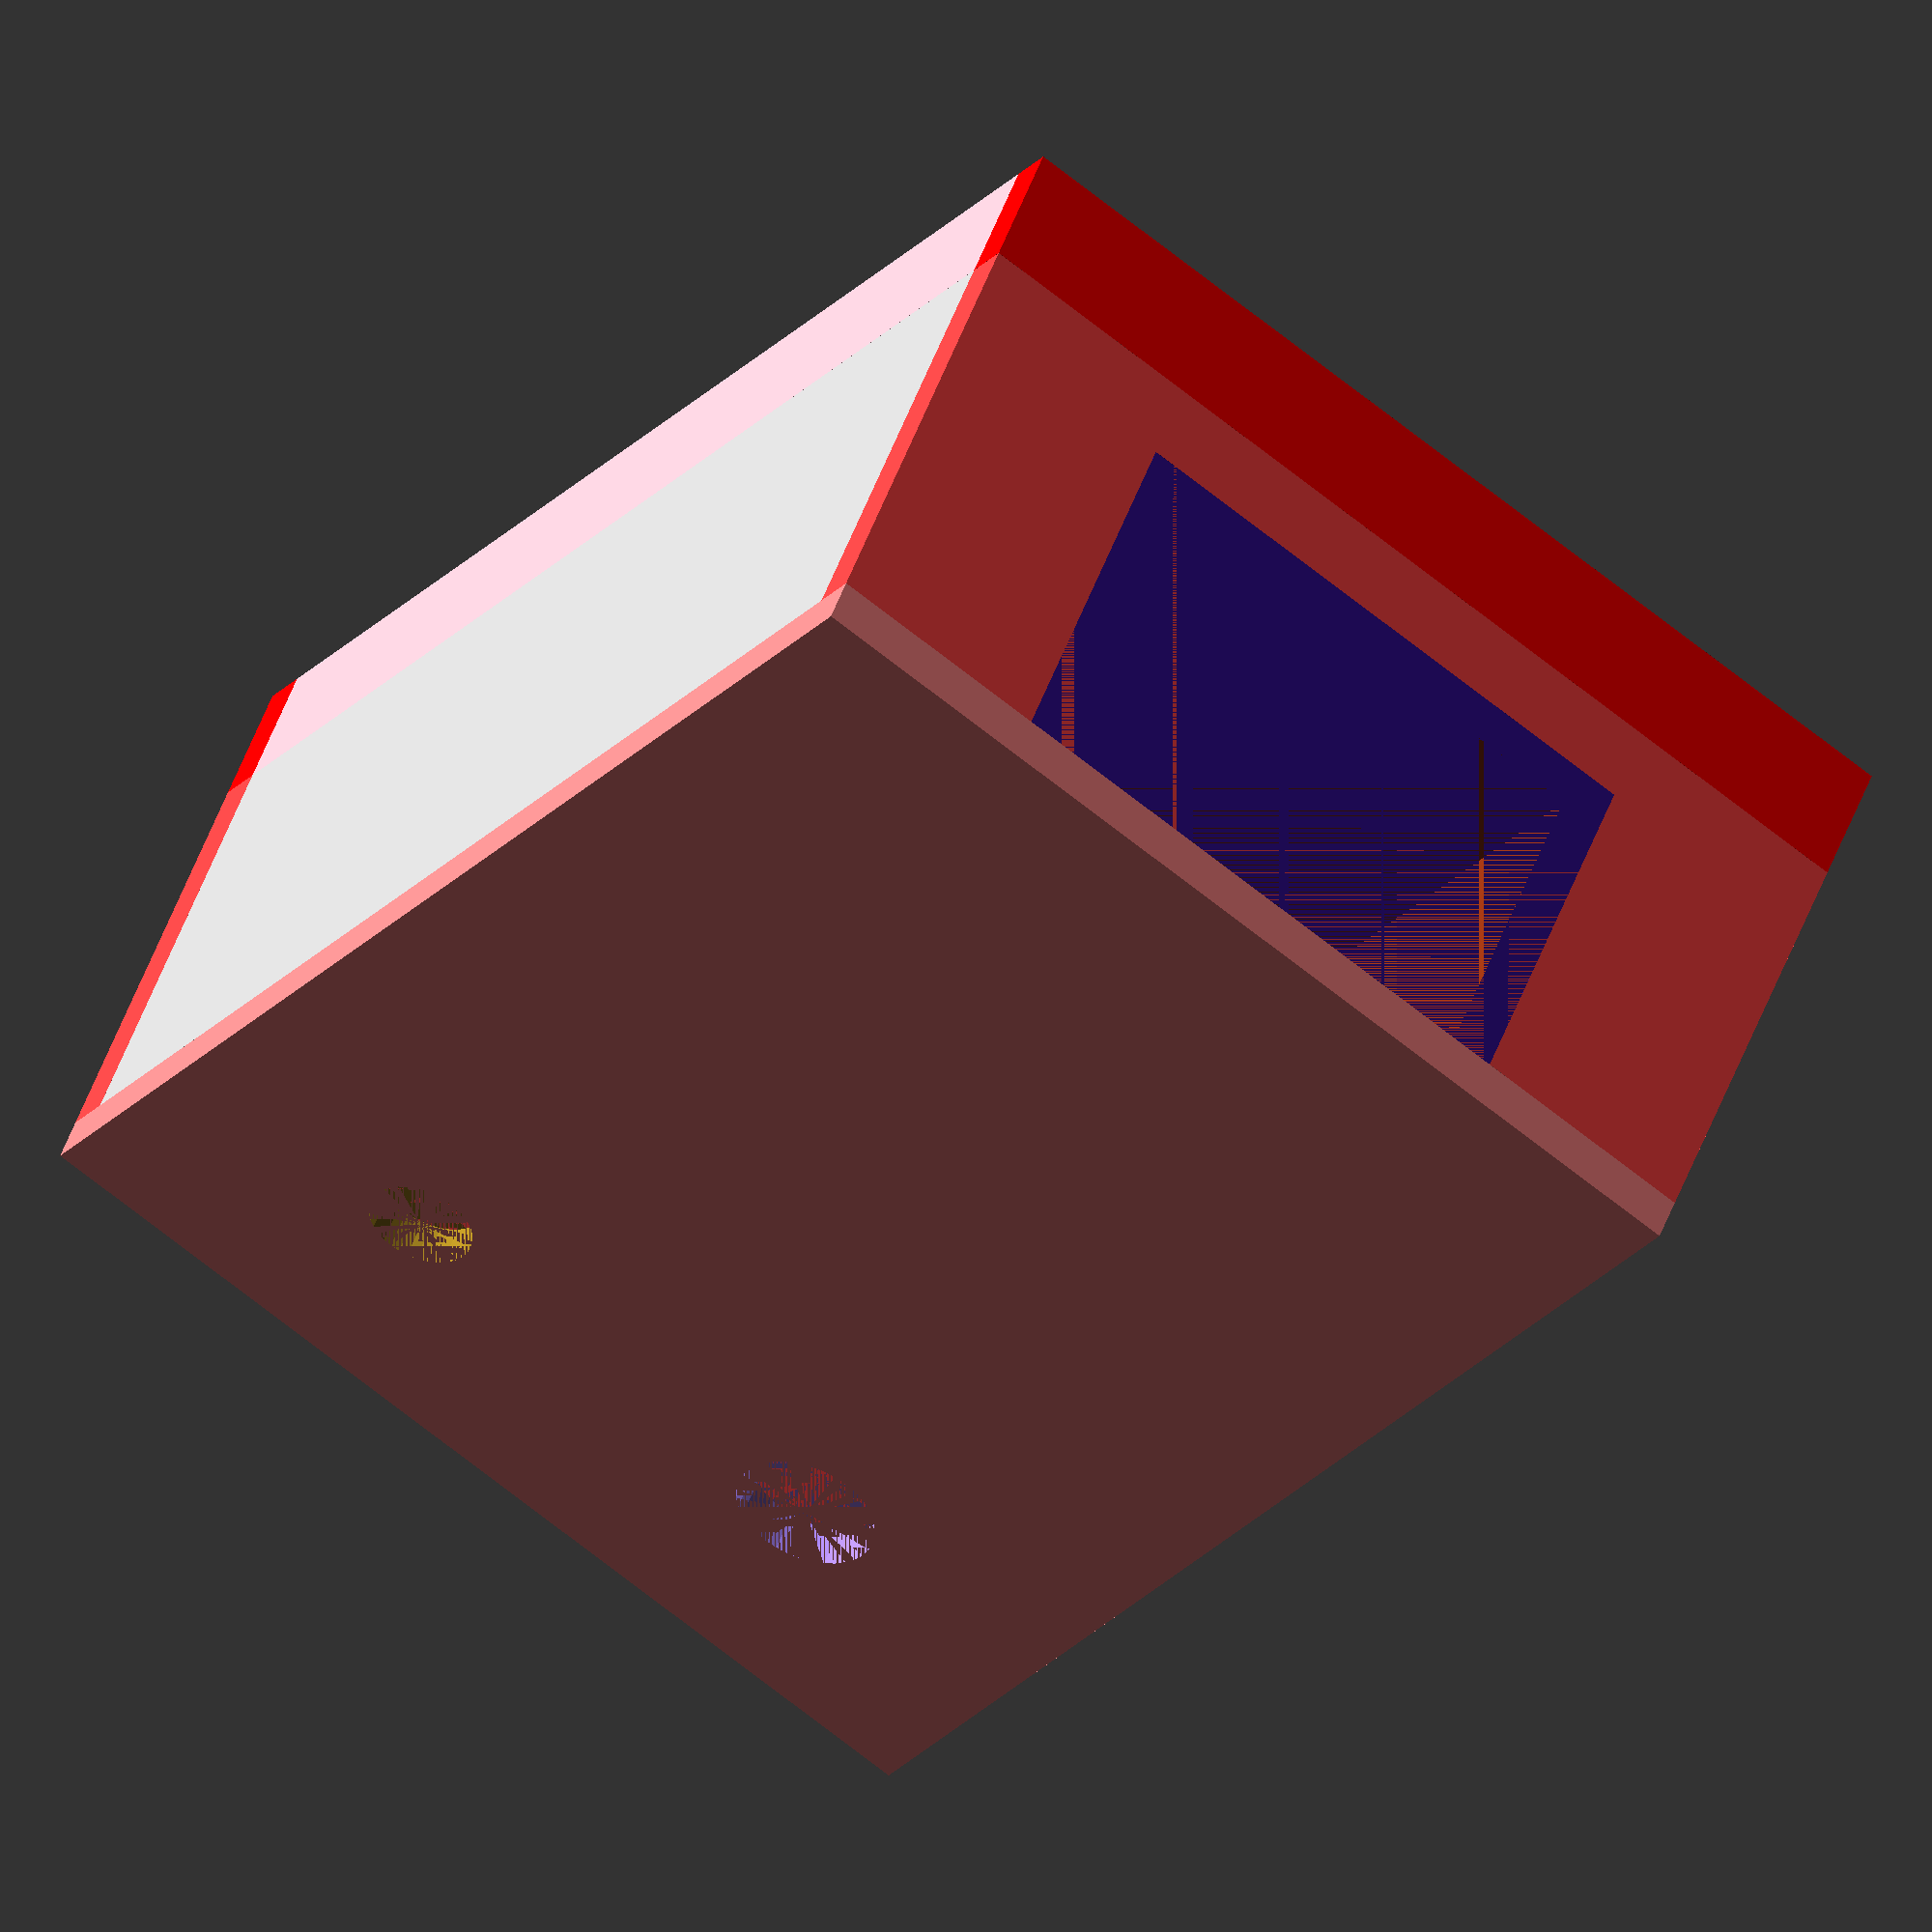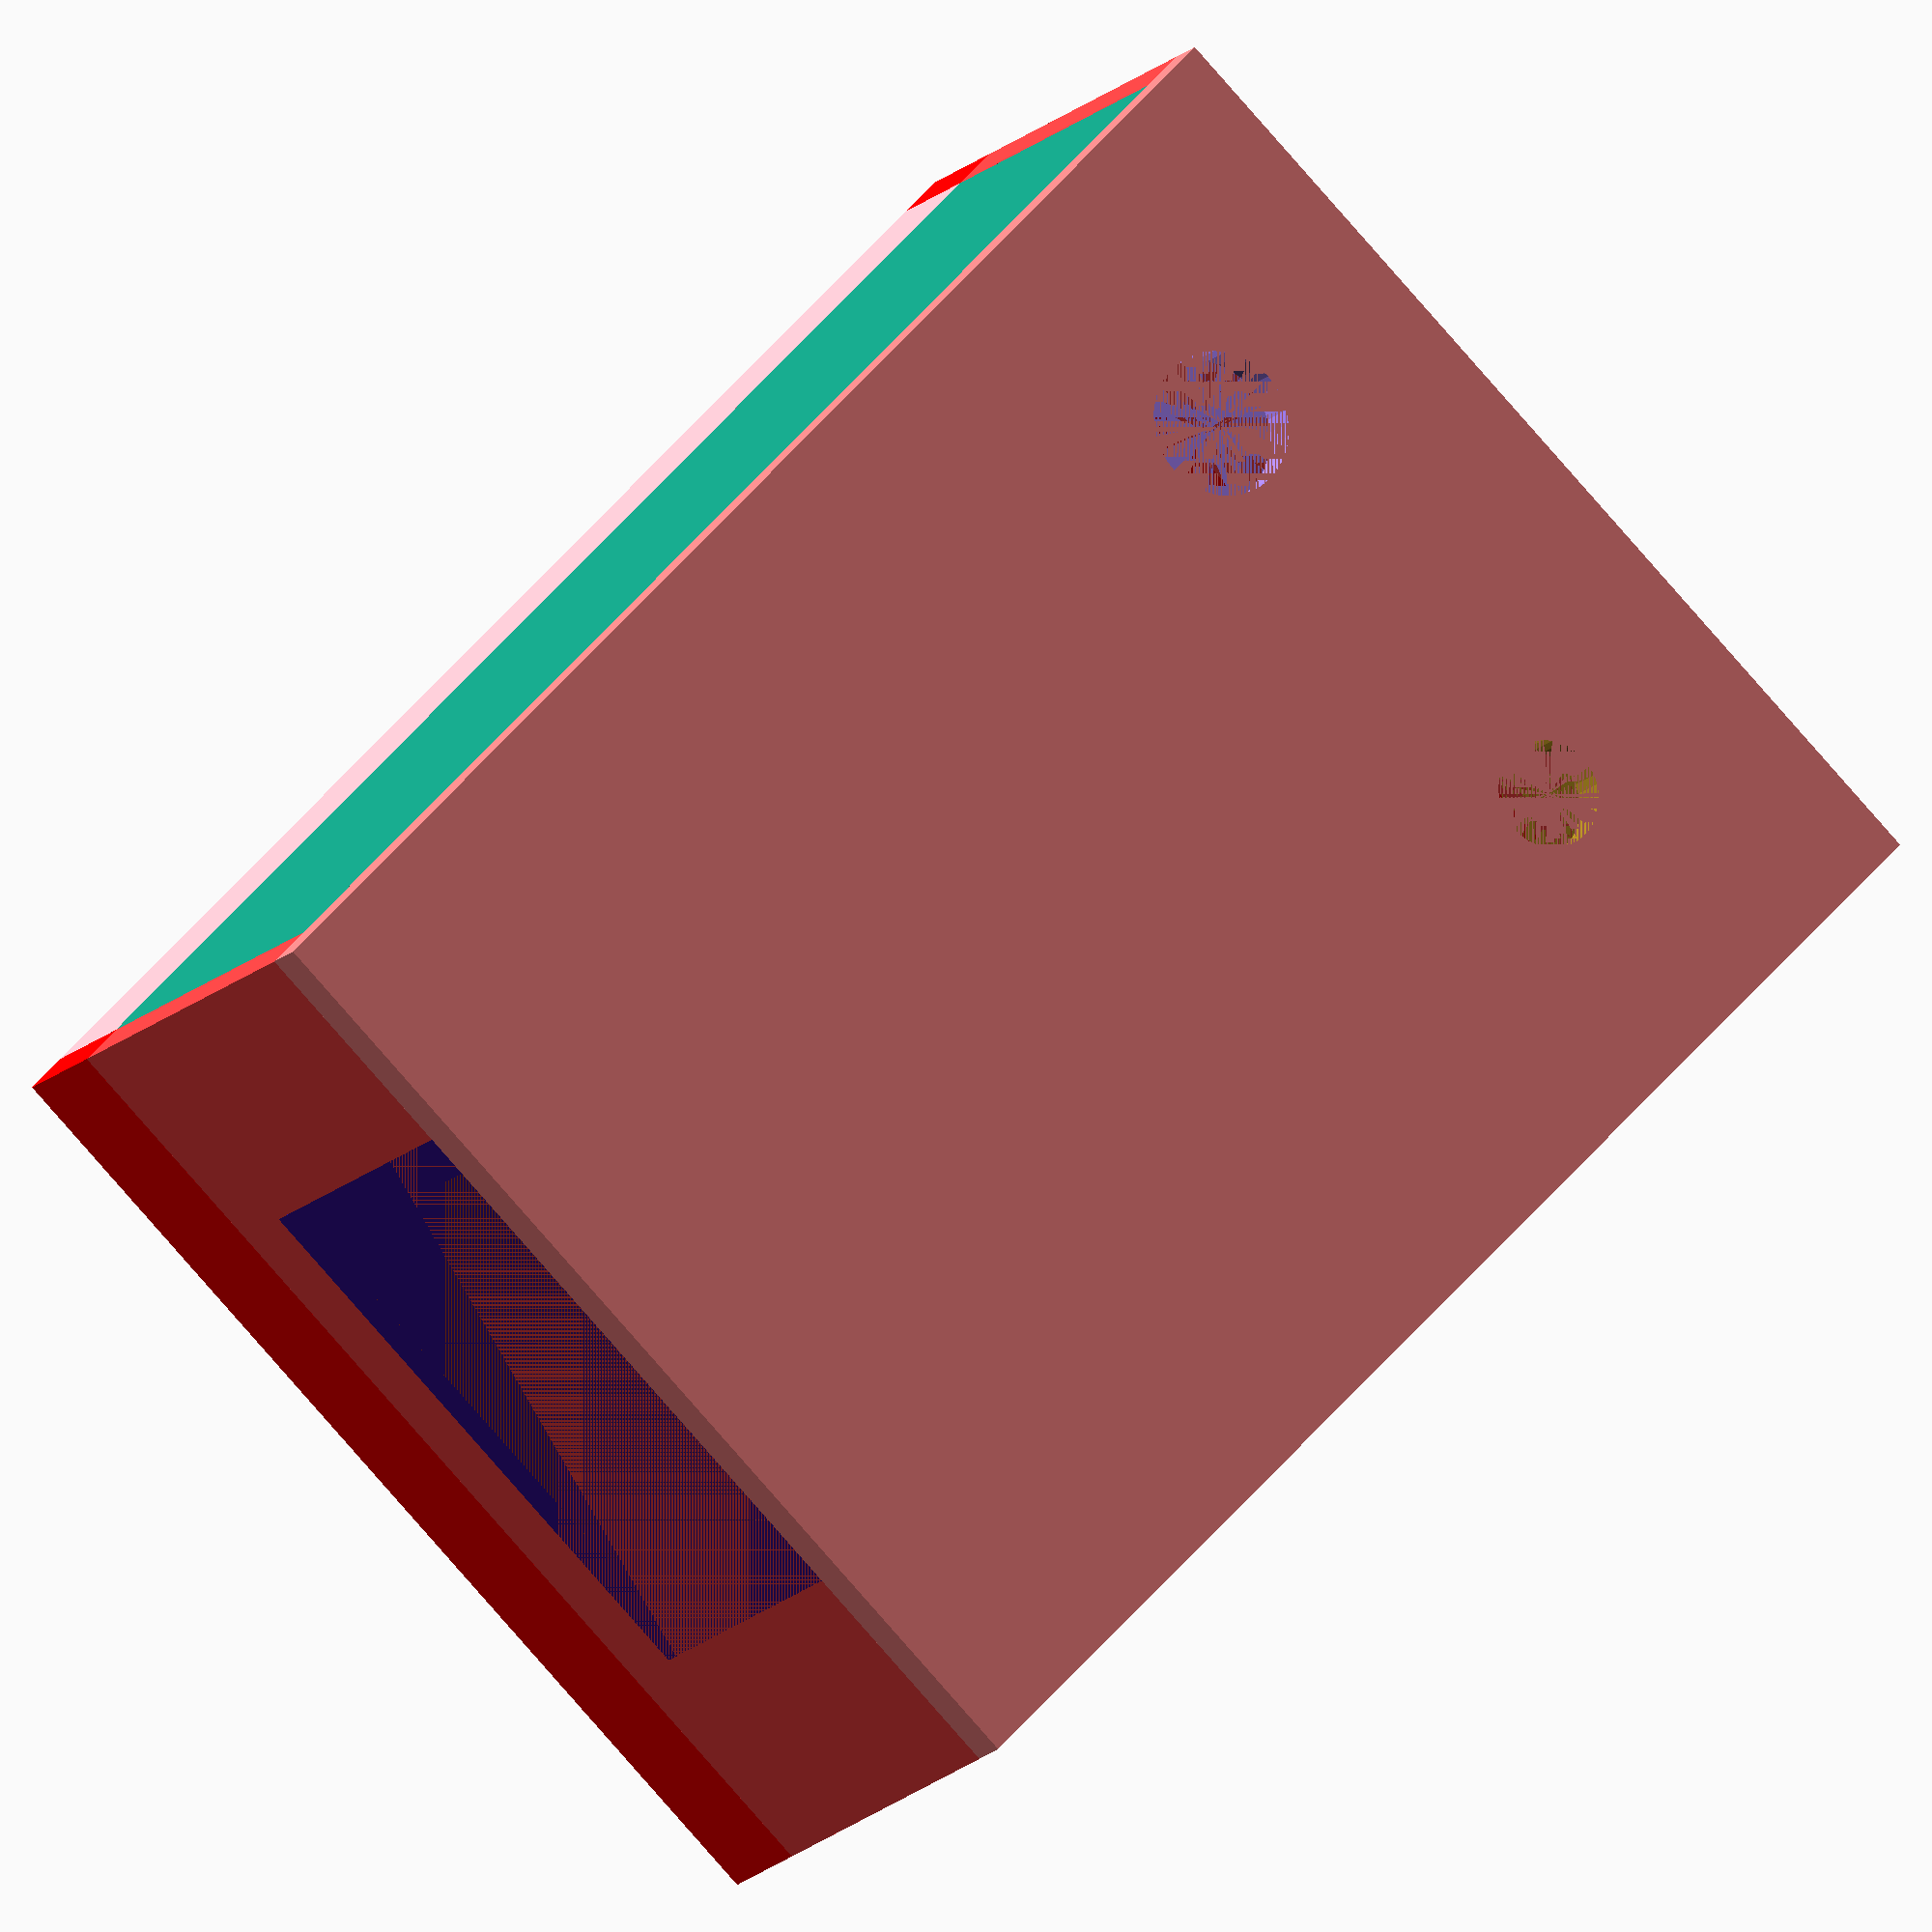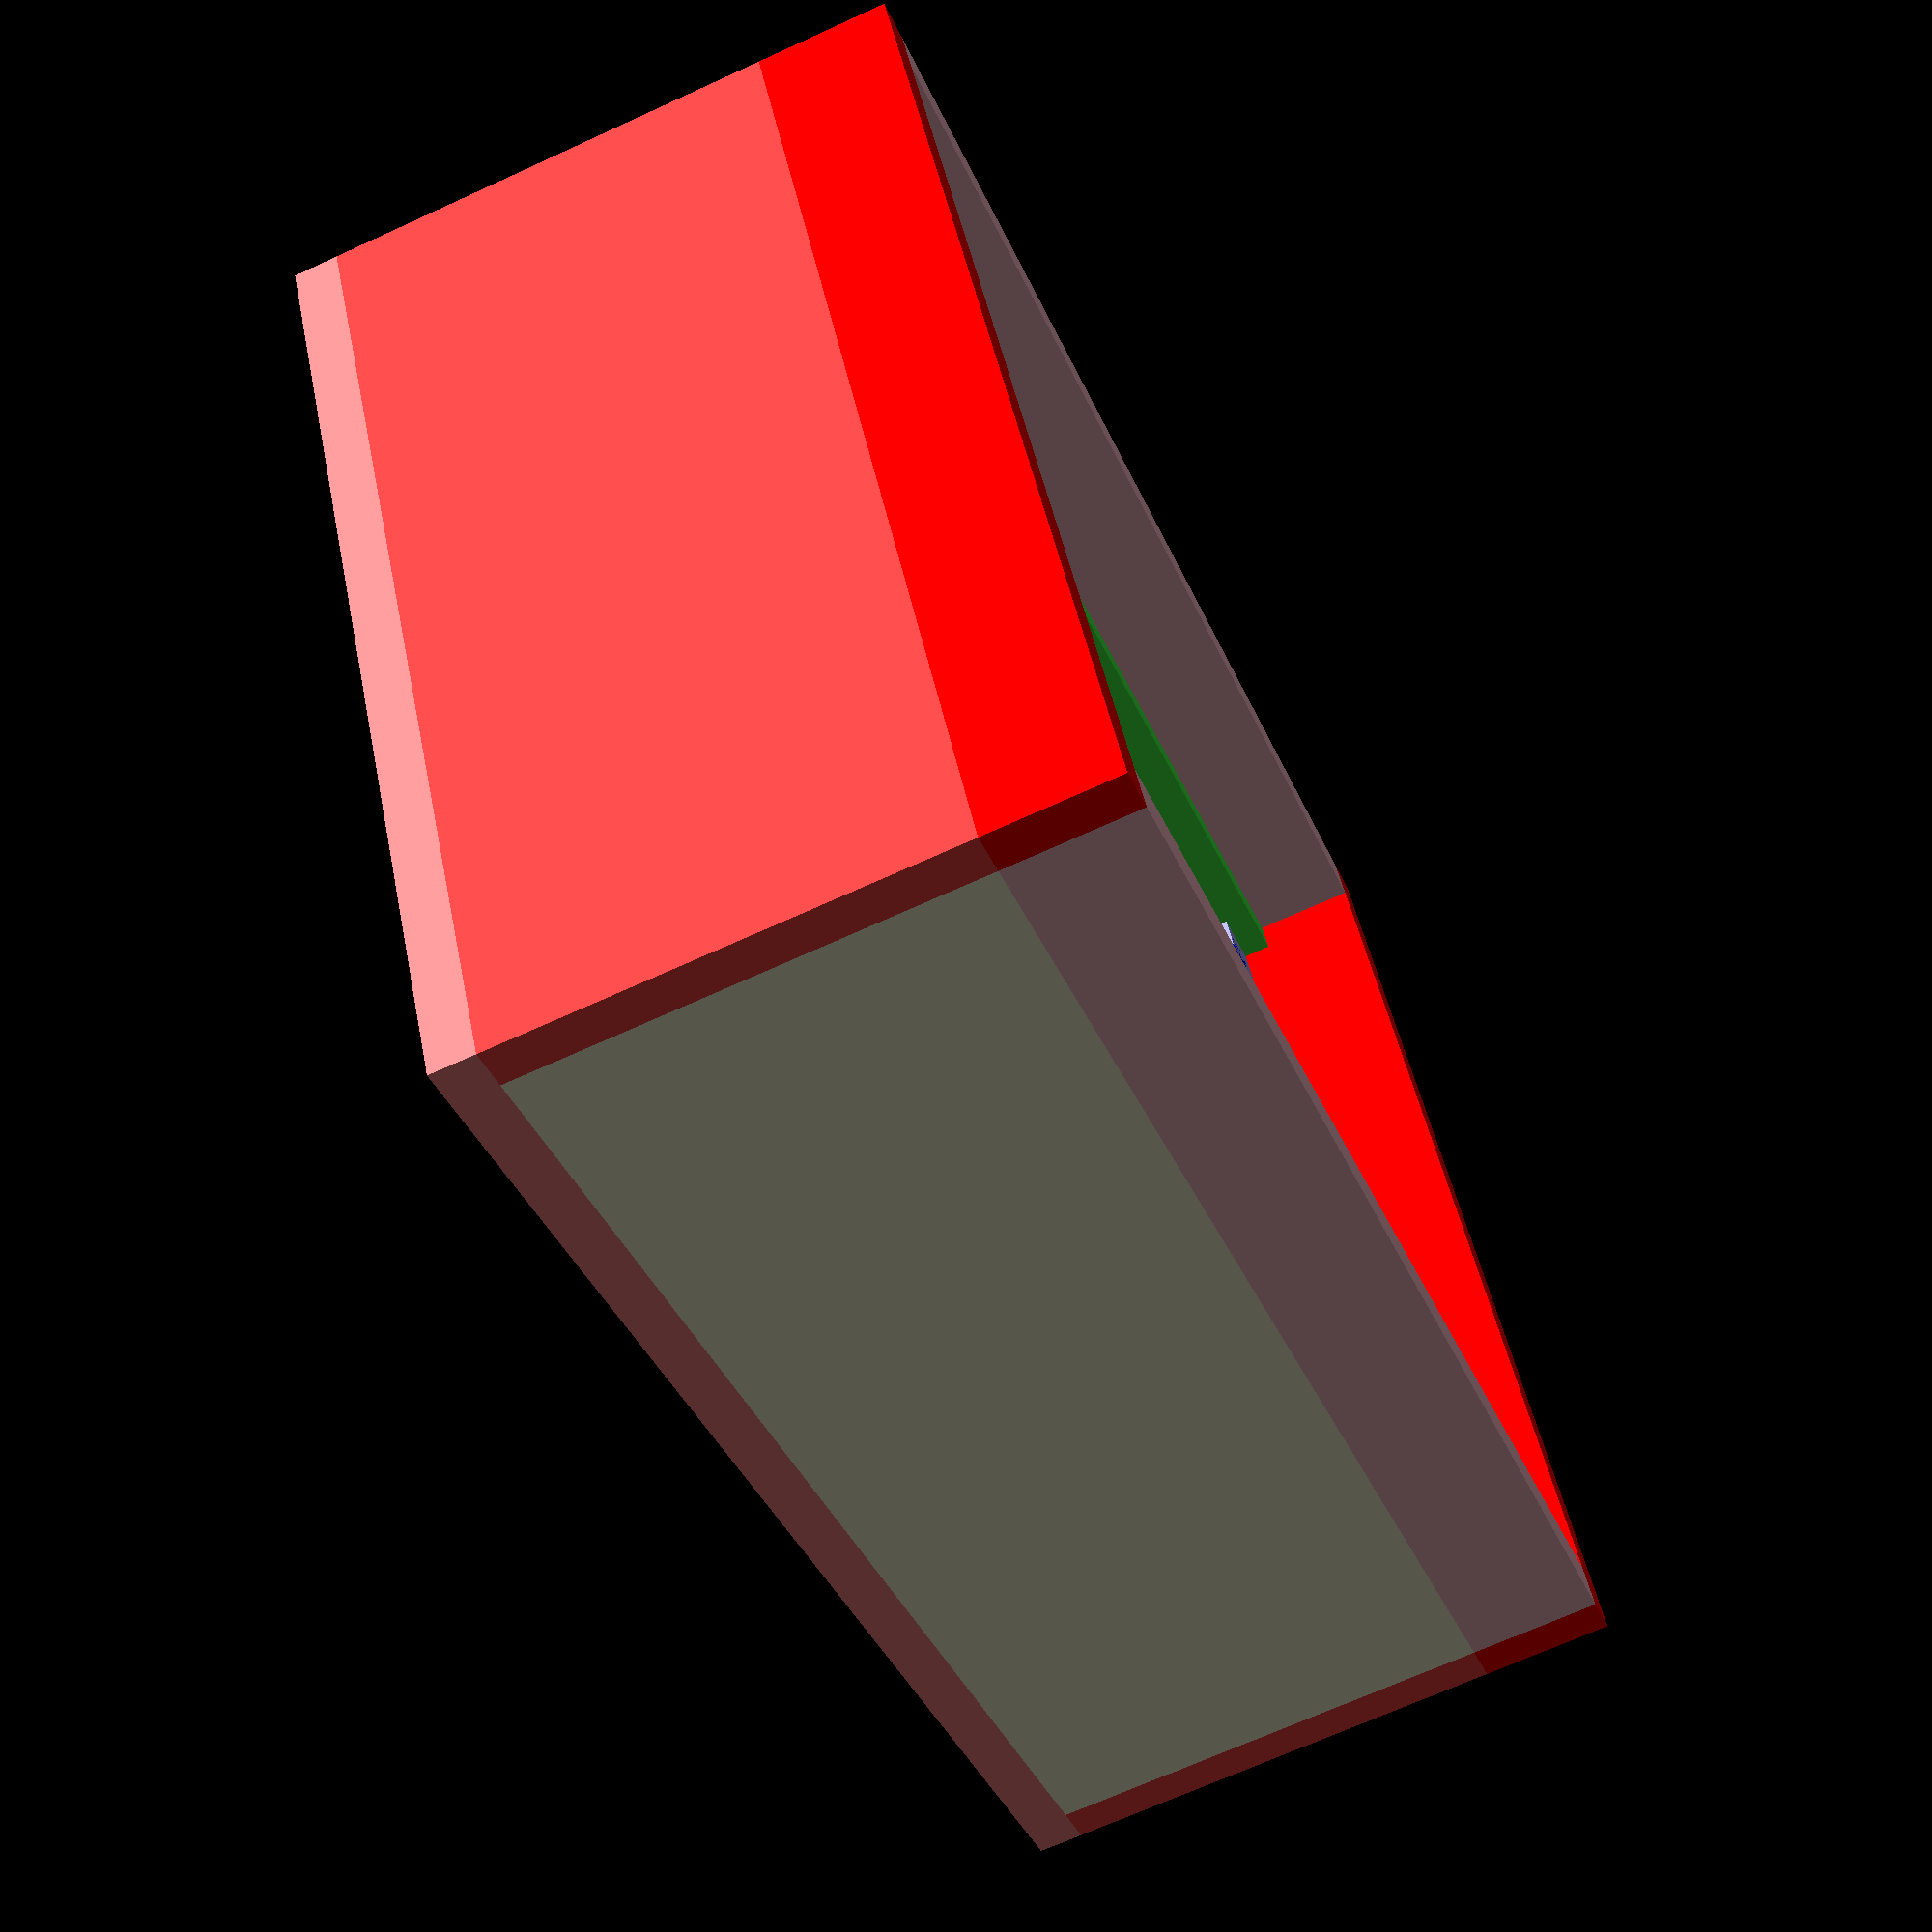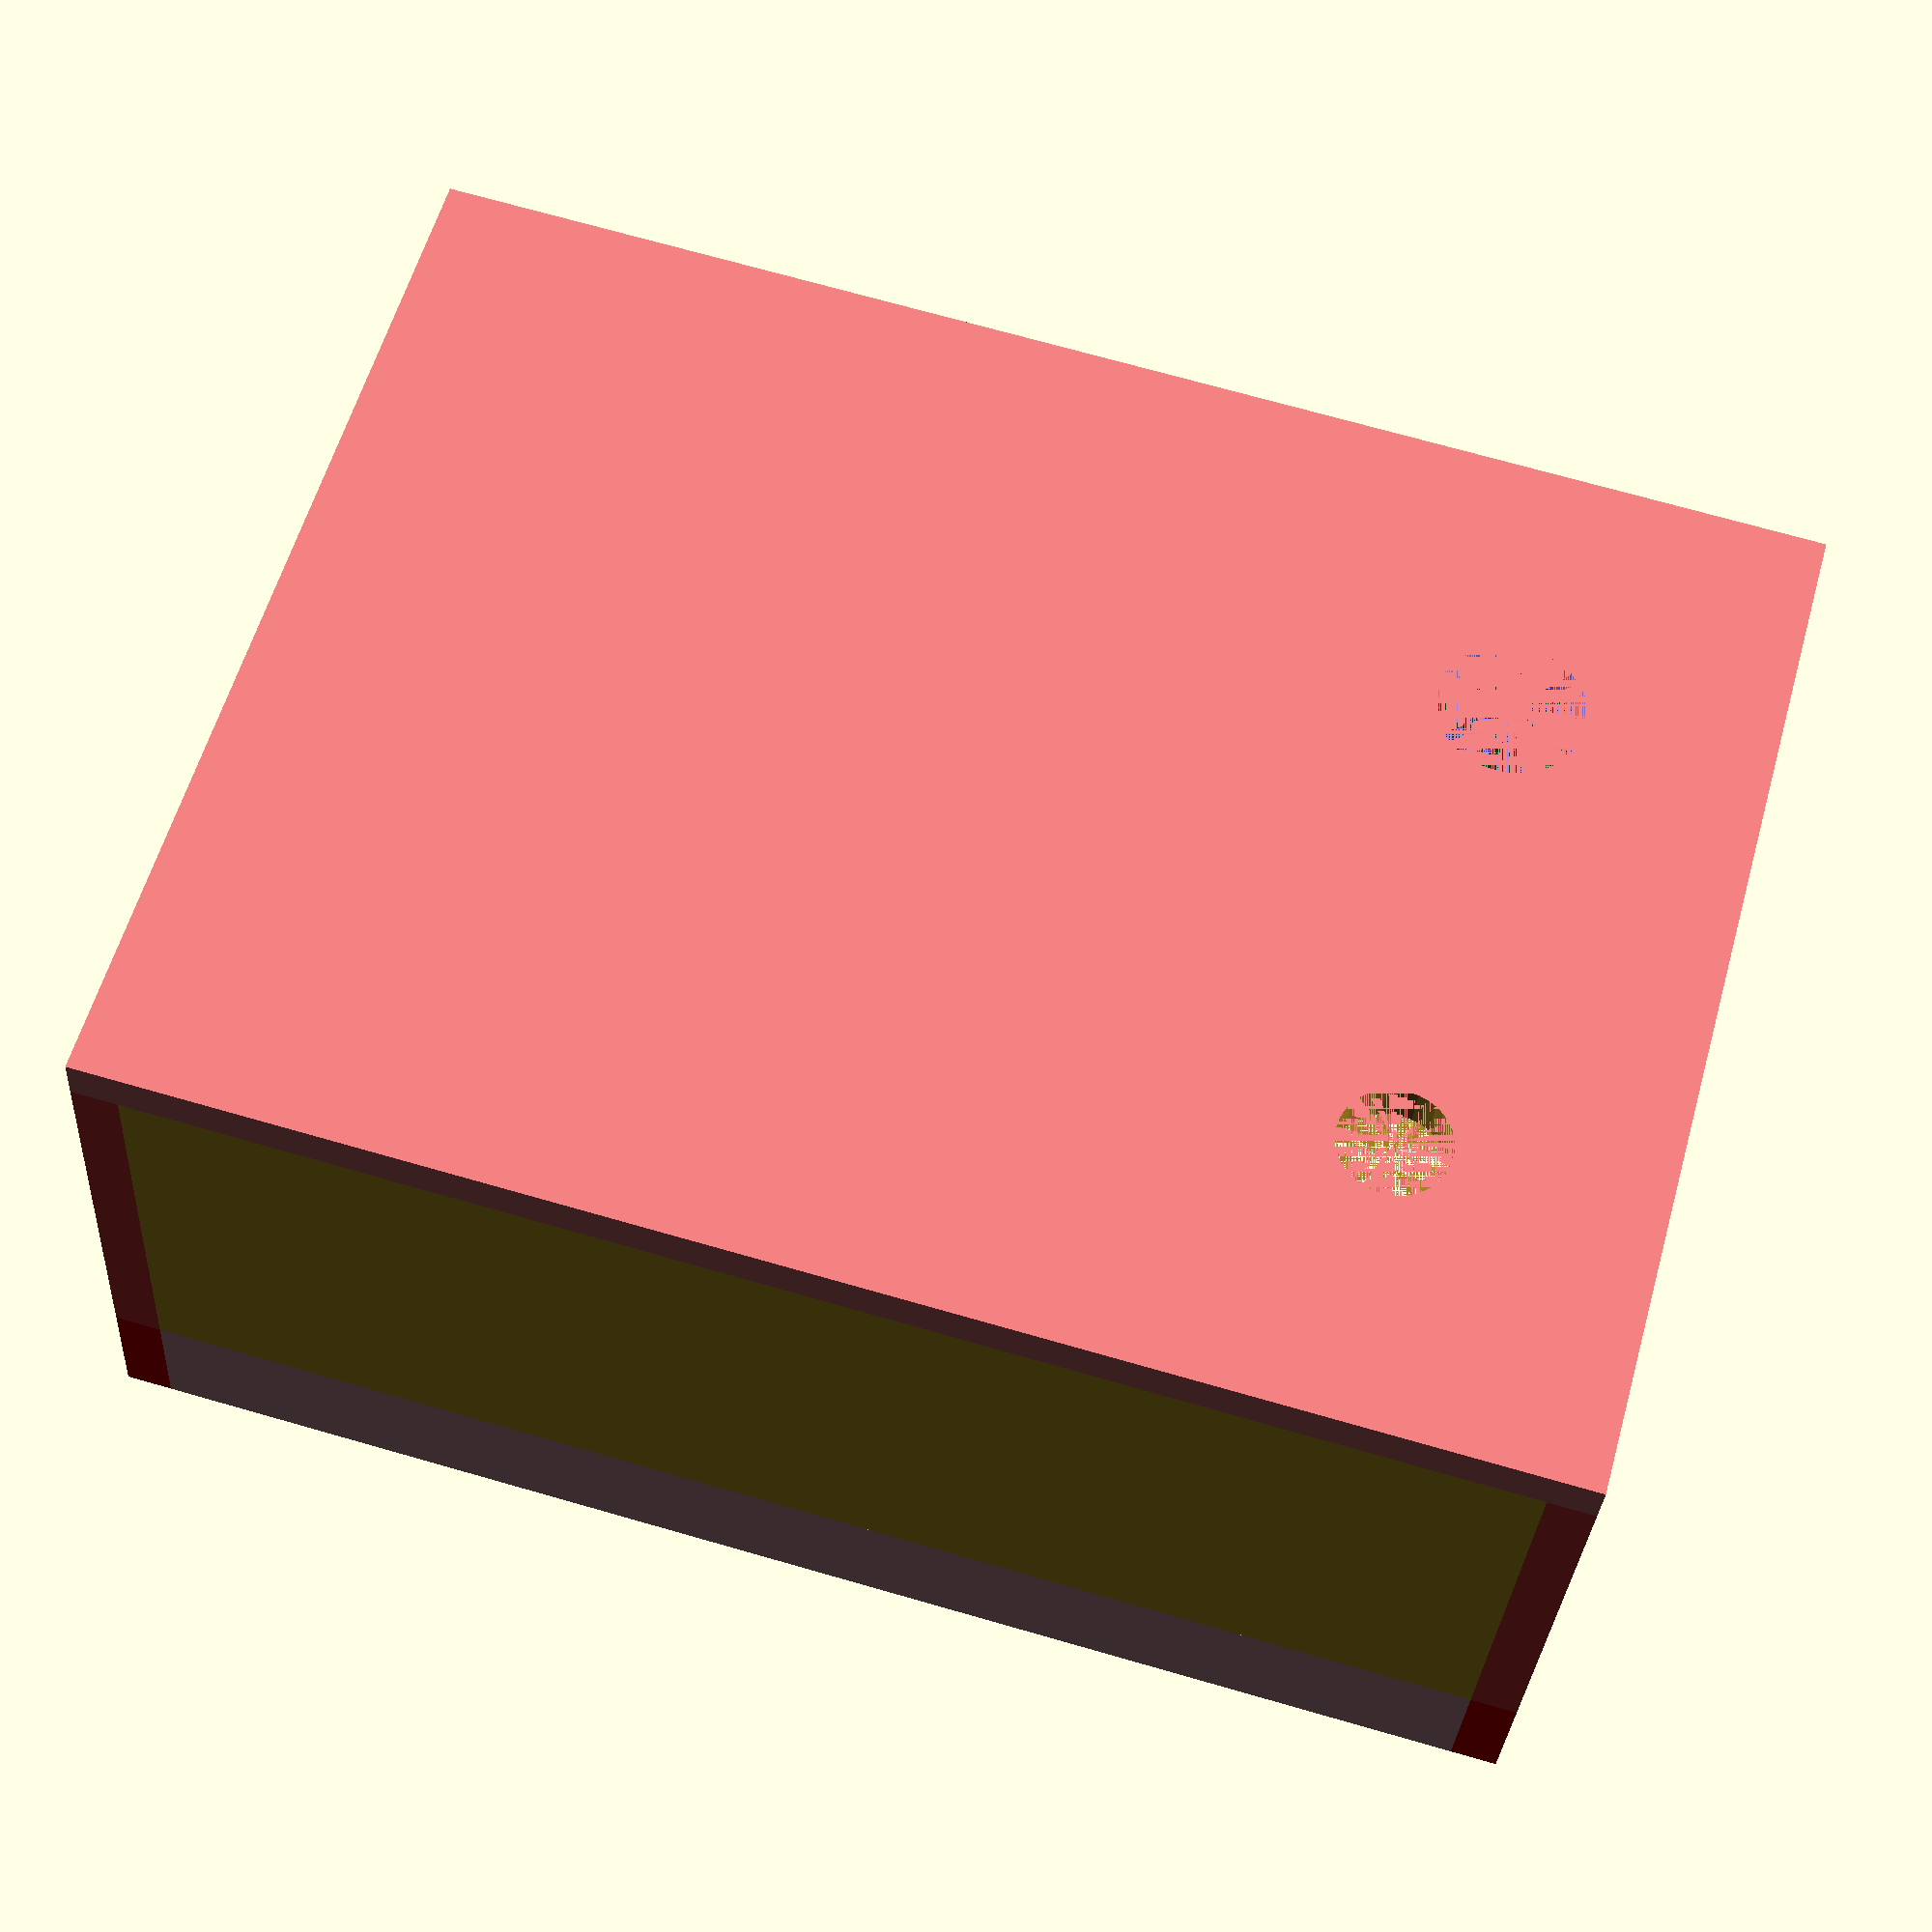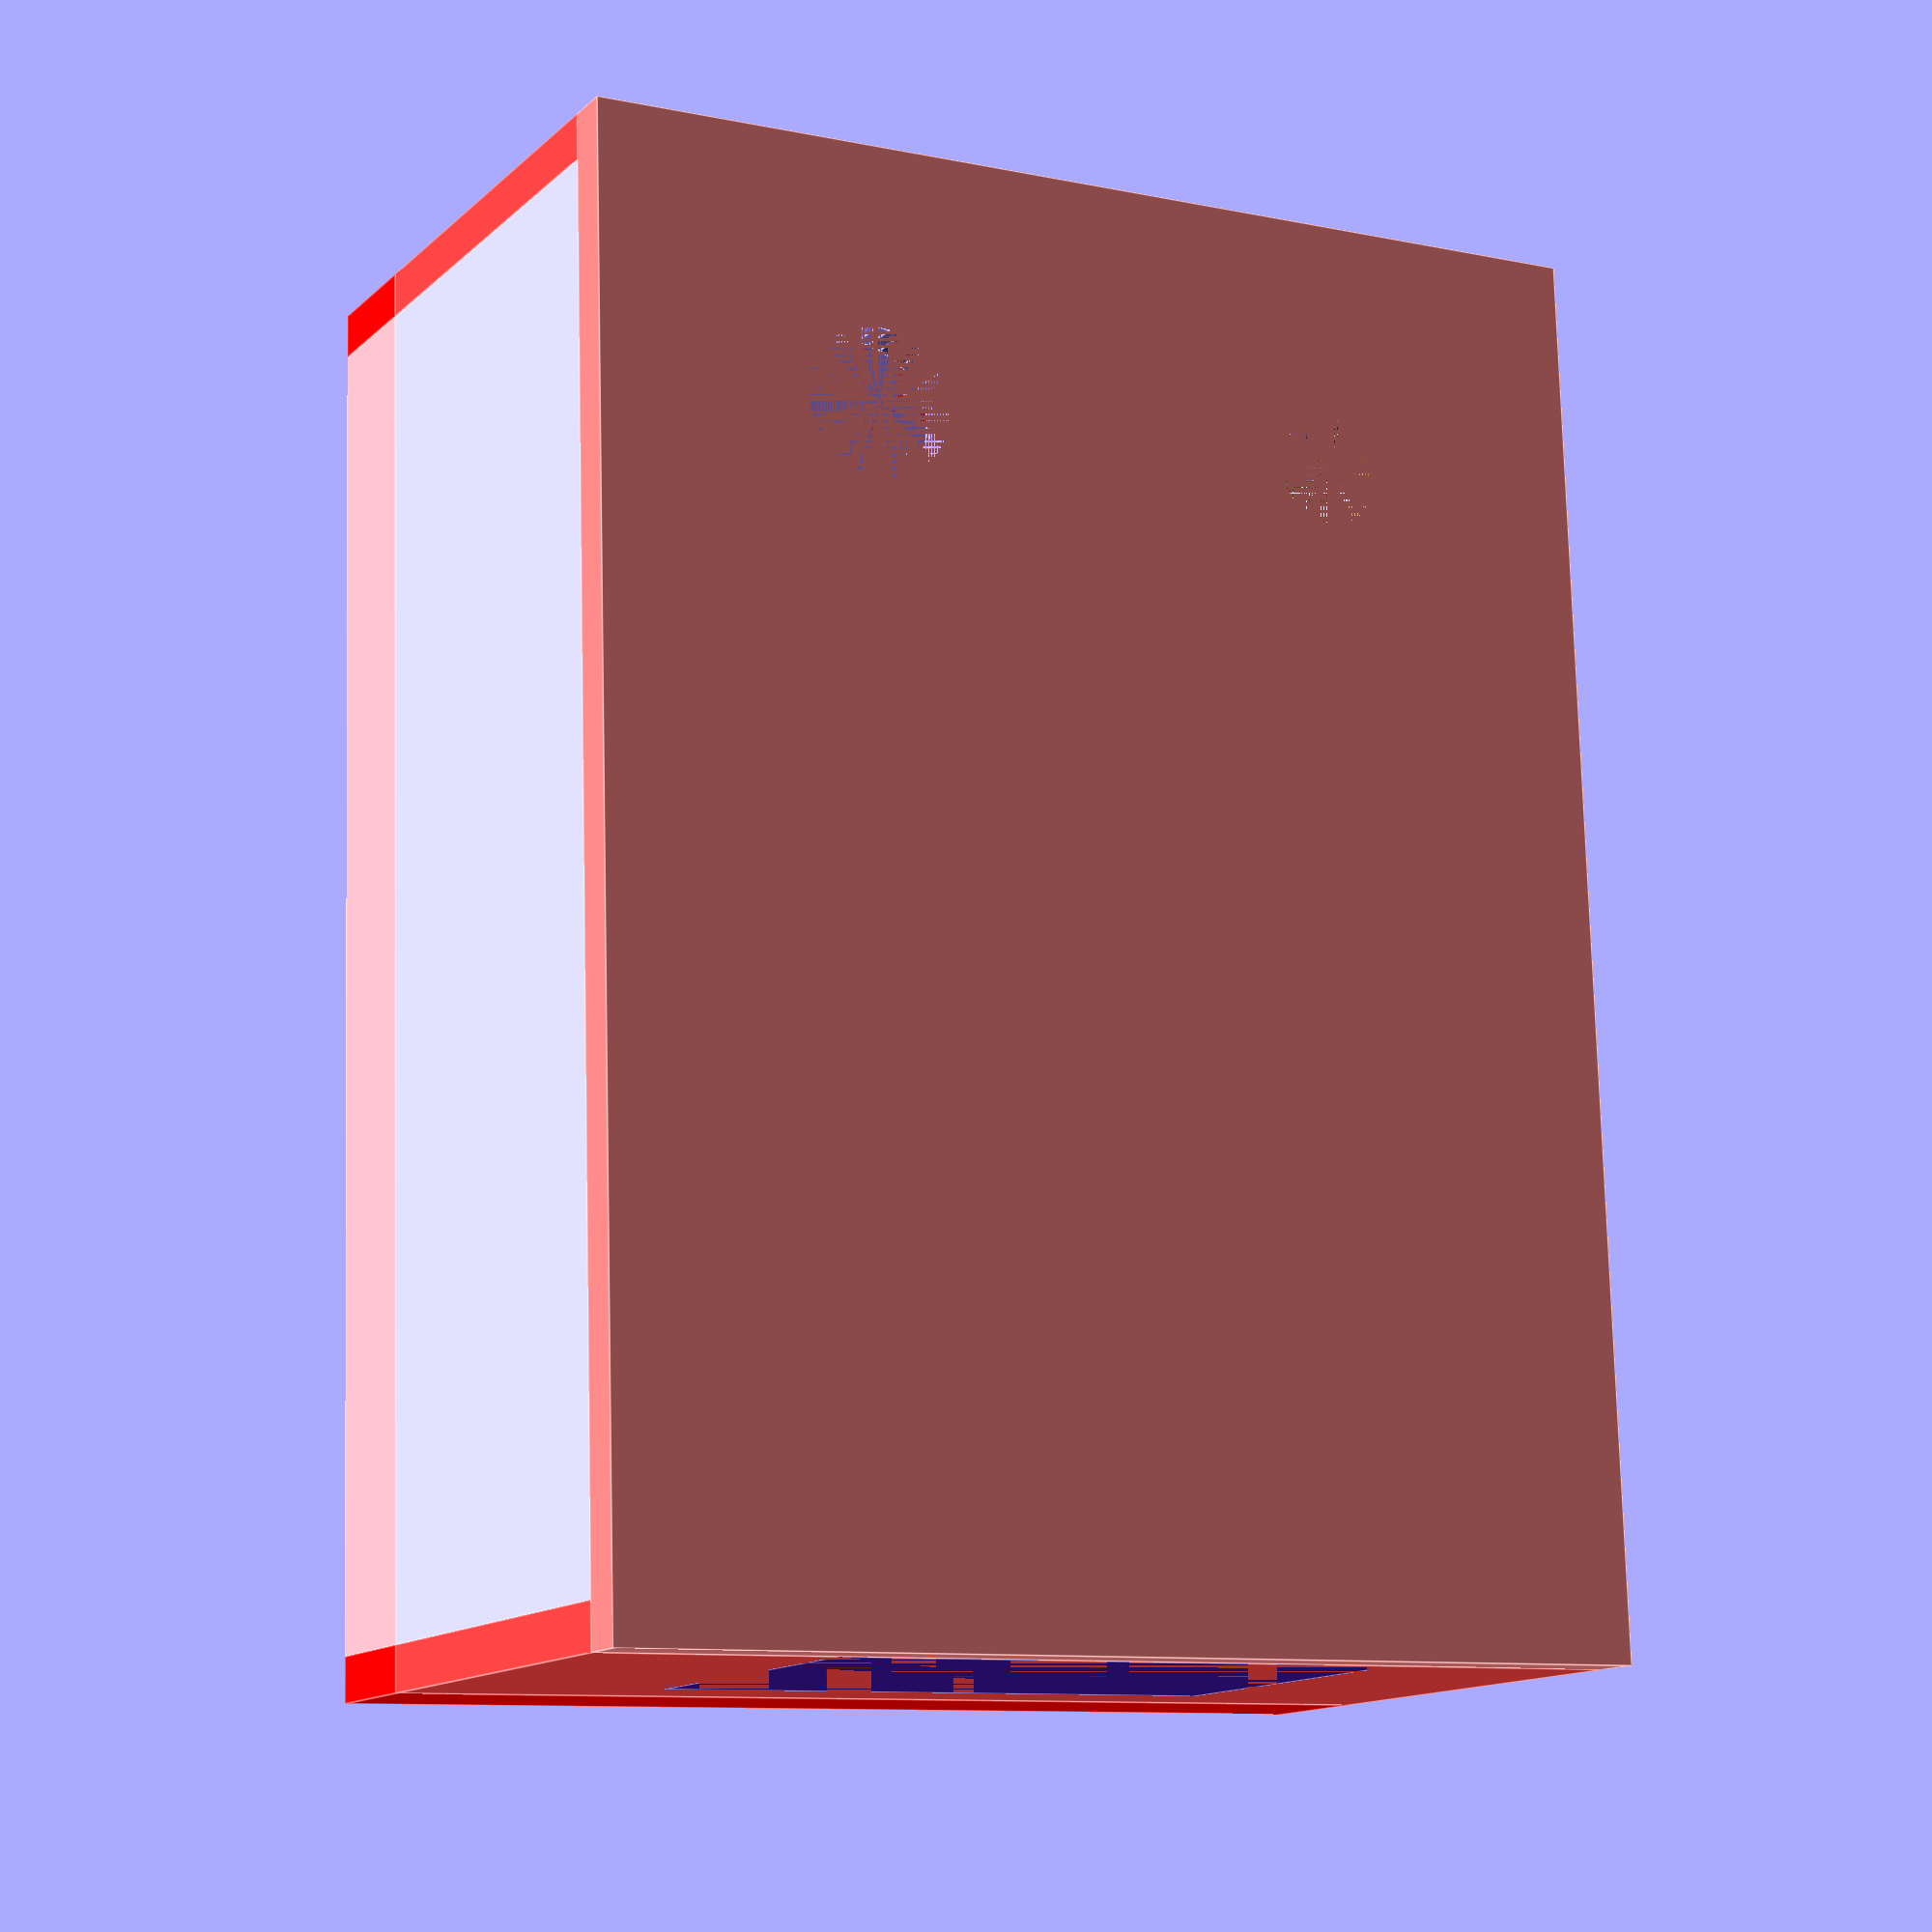
<openscad>
$fn=36;
$sl = 7; //schraubenlänge gesamt
$sk = 1.5; //schraube kopfdicke
$pd = 1.5; //plattinendicke
$ledh = 7 - $pd; //led höhe
$lsqa = 45; //breite und höhe led leucht fläche
//50*70.2 //platinenmaße
$pb = 50;
$ph = 70.2;
$z=5.2;//abstand oben led quadratfläche
$x=1.7;//abstand links led quadratfläche
$agesamt=$pb-$lsqa;//
$x2=$agesamt-$x;
$ad=$agesamt/2; //durchschnittsabstand
$ax=$x2-$x; //zusatzshift ist durschschnittsabstand (also soll - tatsächlichen abstand
//falsch, da wir ja immer rechts mehr als den durschschnittsabstand haben, müssen wir schauen, dass wir links auf die breite von rechts kommen, der versinkt ja nirgends
$depth = 24; //tiefe von platine bis tiefsten bauteil (schalter)
$t=2.4;
$lr2lrh = 68; //loch von außenrand zu außenrand => mit platinenmaßen und loch durchmesser kann abstand von außen berechnet werden
$lr2lrb = 48.4;
$rb = ($pb-$lr2lrb)/2; //rand breite (lochabstand)
$rh = ($ph-$lr2lrh)/2; //rand breite (lochabstand)
$ld = 2.2; //loch durchmesser schrauben von platine
$lds = 1.7; //schraube selbst durchmesser
$mr = 2.8; //maximaler Radius von zentrum platinenloch bis zur nähesten lötstelle
$lswd = 5.8; //durchmesser switch loch
$lstd = 7.8; //durchmesser stecker loch
$hw = 4.8 - $pd; //hoehe widerstände, lötseite brauche ich nicht, da hier die schauben eh länger sind als benötigt
$loetd = 4; //doch lieber einkalkulieren, mit der 9v batterie könnte es dann doch eng werden
$mra = 1.4; //minimaler rand (links von vorne)
$schalter = 13; //höhe und breite schalter
$ast = $schalter + 2 - $lstd/2; //abstand stecker + switch, da switch 13 (mit toleranz 15)
$9vb=26.4; //wiki 26.2
$9vd=17.2; //wiki 17
$9vh=44; //wiki 48.5 aber wir wollen ja, dass er oben raussteht

echo ("ledh: ", $ledh);
echo ("agesamt: ", $agesamt);
echo ("x2: ", $x2);
echo ("ad: ", $ad);
echo ("ax: ", $ax);

/* [Wände] */
$platine = false;
$waende = true;
$rueckwand = true;
$loetzinn = false;

////////////////////
// Modules
////////////////////

module loch($h,$d,$y)
{
    translate([0,$y+$pd,0])
    rotate([90,0,0])
    cylinder(h=$h,d1=$d,d2=$d);
}

module platinenloch()
{
    loch($pd,$ld,0);
}

module platine()
{
    if ($platine)
    {
        color("green")
        cube([$pb,$pd,$ph]);
    }
    
    if ($platine)
    {
        loecher()
        {
            color("orange")
            platinenloch();
        }
    }
    
    loecher()
    {
        color("gray")
        loch($sl,$lds,$sl);
    }
}

module loecher()
{
    translate([$ld/2+$rb,0,$ld/2+$rh])
    children(0);
    
    translate([$pb-$ld/2-$rb,0,$ld/2+$rh])
    children(0);
    
    translate([$pb-$ld/2-$rb,0,$ph-$ld/2-$rh])
    children(0);
    
    translate([$ld/2+$rb,0,$ph-$ld/2-$rh])
    children(0);  
}

module platinenzentrum()
{
    difference()
    {
        color("blue")
        loecher()
        {
            loch($depth,$mr,$depth);
        }
        platine();
    }

    if ($platine)
    {
        //LEDs
        color("white")
        translate([$x,-$ledh,$ph-$lsqa-$z])
        cube([$lsqa,$ledh,$lsqa]);
    }
}

if ($loetzinn)
{
    //Lötzinn
    color("gray")
    translate([$ax+$mra/2,$pd,$mra/2])
    cube([$pb-$mra,$loetd,$ph-$mra]);
}

module waende()
{
    if ($waende)
    {
        //Wände
        //links
        translate([-$t,$pd,0])
        cube([$t,$depth,$ph]);
        //rechts
        translate([$pb+$ax,$pd,0])
        cube([$t,$depth,$ph]);

        //links
        color("pink")
        translate([-$t,-$ledh,0])
        cube([$t,$pd+$ledh,$ph]);
        //rechts
        color("pink")
        translate([$pb+$ax,-$ledh,0])
        cube([$t,$pd+$ledh,$ph]);

        //unten
        color("#FF0000")
        translate([-$t,-$ledh,-$t])
        cube([$t+$pb+$ax+$t,$pd+$ledh,$t]);

        //unten
        color("#FF4444")
        translate([-$t,$pd,-$t])
        cube([$t+$pb+$ax+$t,$depth,$t]);
        
        difference()
        {
            //oben gehäuse
            color("#FF4444")
            translate([-$t,$pd,$ph])
            cube([$t+$pb+$ax+$t,$depth,$t]);
            
            batterie();
        }
        
        //oben blende
        color("#FF0000")
        translate([-$t,-$ledh,$ph])
        cube([$t+$pb+$ax+$t,$pd+$ledh,$t]);
    }
}

module rueckwand()
{       
    if ($rueckwand)
    {
        difference()
        {
            //hinten
            color("#FF8888") //absichtlich, damit perspektive von vorne besser mittigkeit von leds beurteilen lässt
            translate([-$t,$depth+$pd,-$t])
            cube([$t+$pb+$ax+$t,$t,$t+$ph+$t]);
                
            //loch stecker
            translate([$ast+$ax,$pd,$ast])
            color("#AA88FF")
            loch($t,$lstd,$depth+$t-$pd);

            //loch schalter
            translate([$pb-$ast,$pd,$ast])
            color("#AA8822")
            loch($t,$lswd,$depth+$t-$pd);
        }
    }
}

module platinenersatz()
{
    //platinenersatz
    //damit kein staub rein kommt, könnten wir ja links den schlitz zudrucken, mit einem stück was ax füllt und so dick ist wie die platine
    color("#44FF44")
    cube([$ax,$pd+$depth, $ph]); //das muss bis hinter, sonst muss ich support drucken
}

module platinenhalter_h()
{
    cube([$rb+$ld+($mr-$ld)/2-$mr/2,$depth,$rh+$ld+($mr-$ld)/2]);
}

module platinehalter_v()
{
    cube([$rb+$ld+($mr-$ld)/2,$depth,$rh+$ld+($mr-$ld)/2-$mr/2]);
}

module platinenhalterzumrand()
{
    //platinenhalter zum rand
    //h ru (von vorne, non hinten lu)
    
    translate([$ax,$pd,0])
    platinenhalter_h();
    
    translate([$ax,$pd,0])
    platinehalter_v();
    
    translate([$ax,$pd,$ph-($rh+$ld+($mr-$ld)/2)])
    platinenhalter_h();
    
    translate([$ax,$pd,$ph-($rh+$ld+($mr-$ld)/2-$mr/2)])
    cube([$rb+$ld+($mr-$ld)/2,$depth,$rh+$ld+($mr-$ld)/2-$mr/2]);
    
    translate([($ax+$pb)-($rb+$ld+($mr-$ld)/2-$mr/2),$pd,0])
    platinenhalter_h();
    
    translate([($ax+$pb)-($rb+$ld+($mr-$ld)/2),$pd,0])
    platinehalter_v();
    
    translate([($ax+$pb)-($rb+$ld+($mr-$ld)/2-$mr/2),$pd,$ph-($rh+$ld+($mr-$ld)/2)])
    platinehalter_v();
    
    translate([($ax+$pb)-($rb+$ld+($mr-$ld)/2),$pd,$ph-($rh+$ld+($mr-$ld)/2-$mr/2)])
    platinehalter_v();
}

module batterie()
{
    //9v batterie (oben muss er durchstoßen, aber hinten nehmen wir einfach die Wand die eh schon da ist)
    
    color("#973512")
    translate([(($ax+$pb)-$9vb)/2,$pd+$depth-$9vd,($ph-$9vh)+$t])
    cube([$9vb,$9vd,$9vh]);
}

module batteriefach()
{
    //9v batteriefach
    $9vbs=$9vb+$t*2;
    $9vds=$9vd+$t;
    $9vhs=$9vh+$t;
    color("#351297")
    translate([(($ax+$pb)-$9vbs)/2,$pd+$depth-$9vds,($ph-$9vhs)+$t])
    cube([$9vbs,$9vds,$9vhs]);
}
////////////////////
//Render
////////////////////

translate([$ax,0,0])
platinenzentrum();

waende();

rueckwand();

platinenersatz();

color("#AAAAFF")
platinenhalterzumrand();

difference()
{
    batteriefach();
    batterie();
}
</openscad>
<views>
elev=206.7 azim=23.4 roll=212.7 proj=o view=wireframe
elev=305.1 azim=32.0 roll=39.2 proj=o view=solid
elev=218.8 azim=282.1 roll=338.4 proj=p view=wireframe
elev=289.1 azim=347.8 roll=106.0 proj=p view=wireframe
elev=282.7 azim=28.2 roll=358.5 proj=p view=edges
</views>
